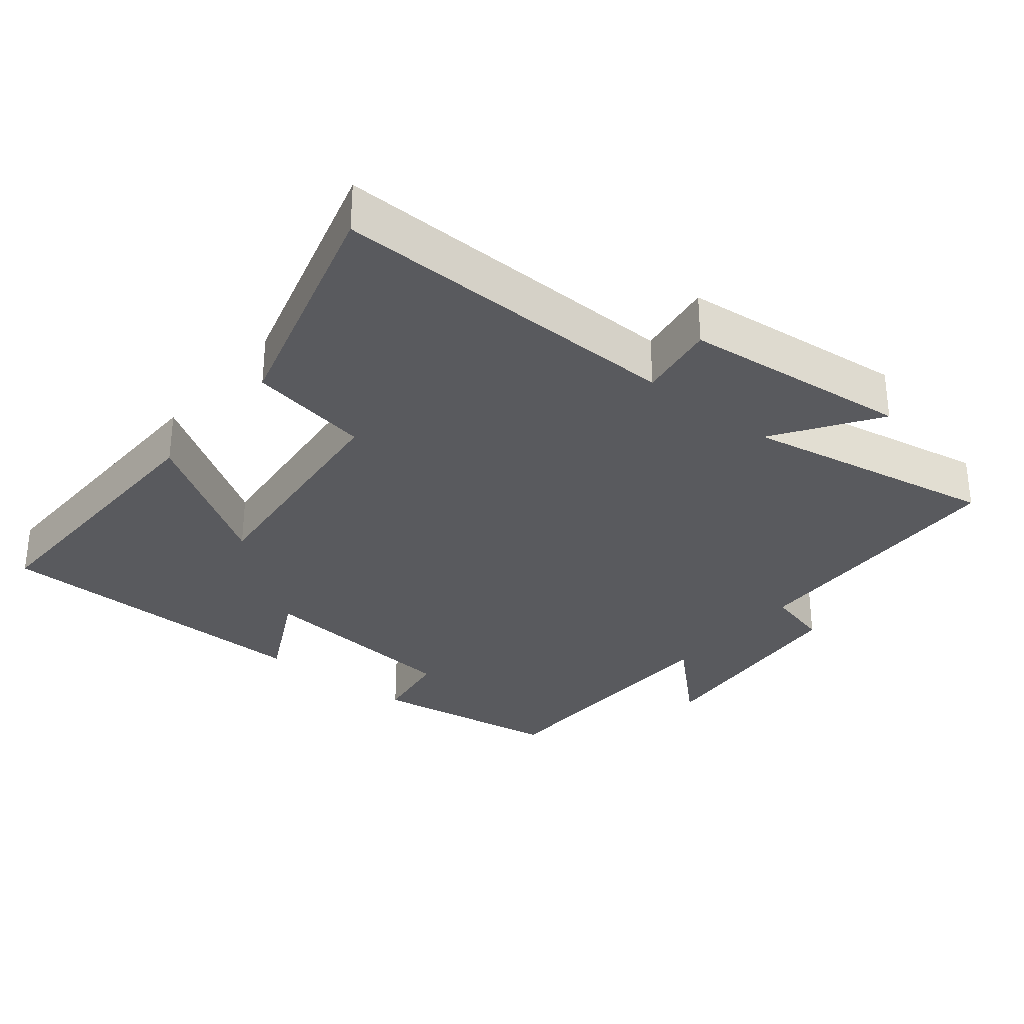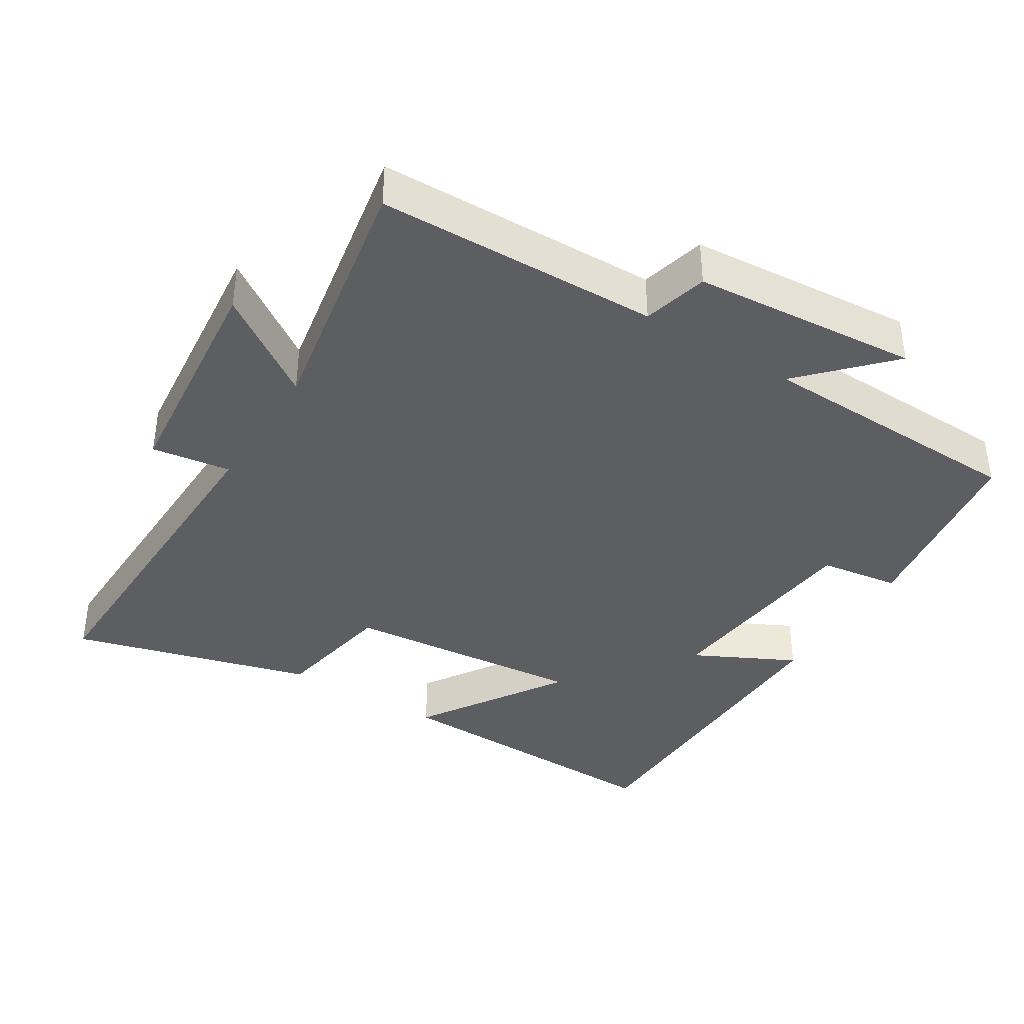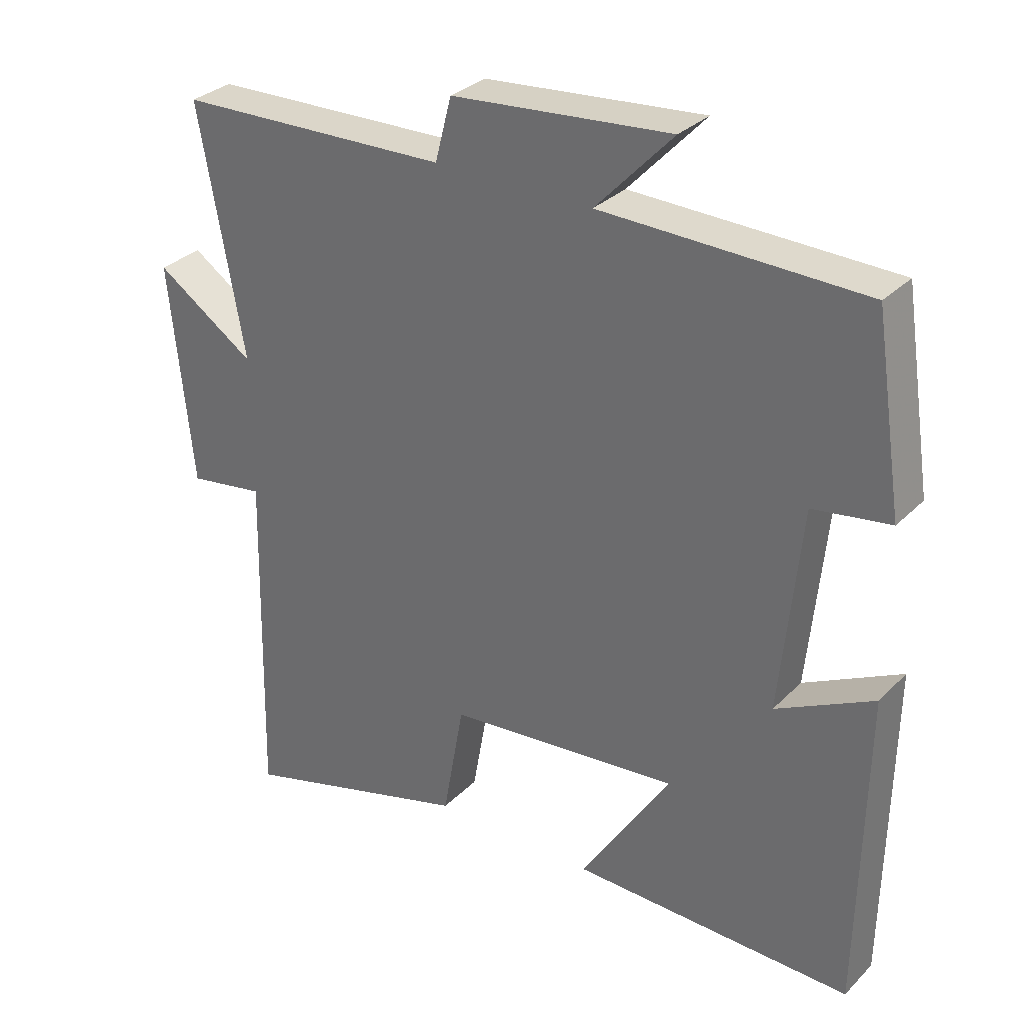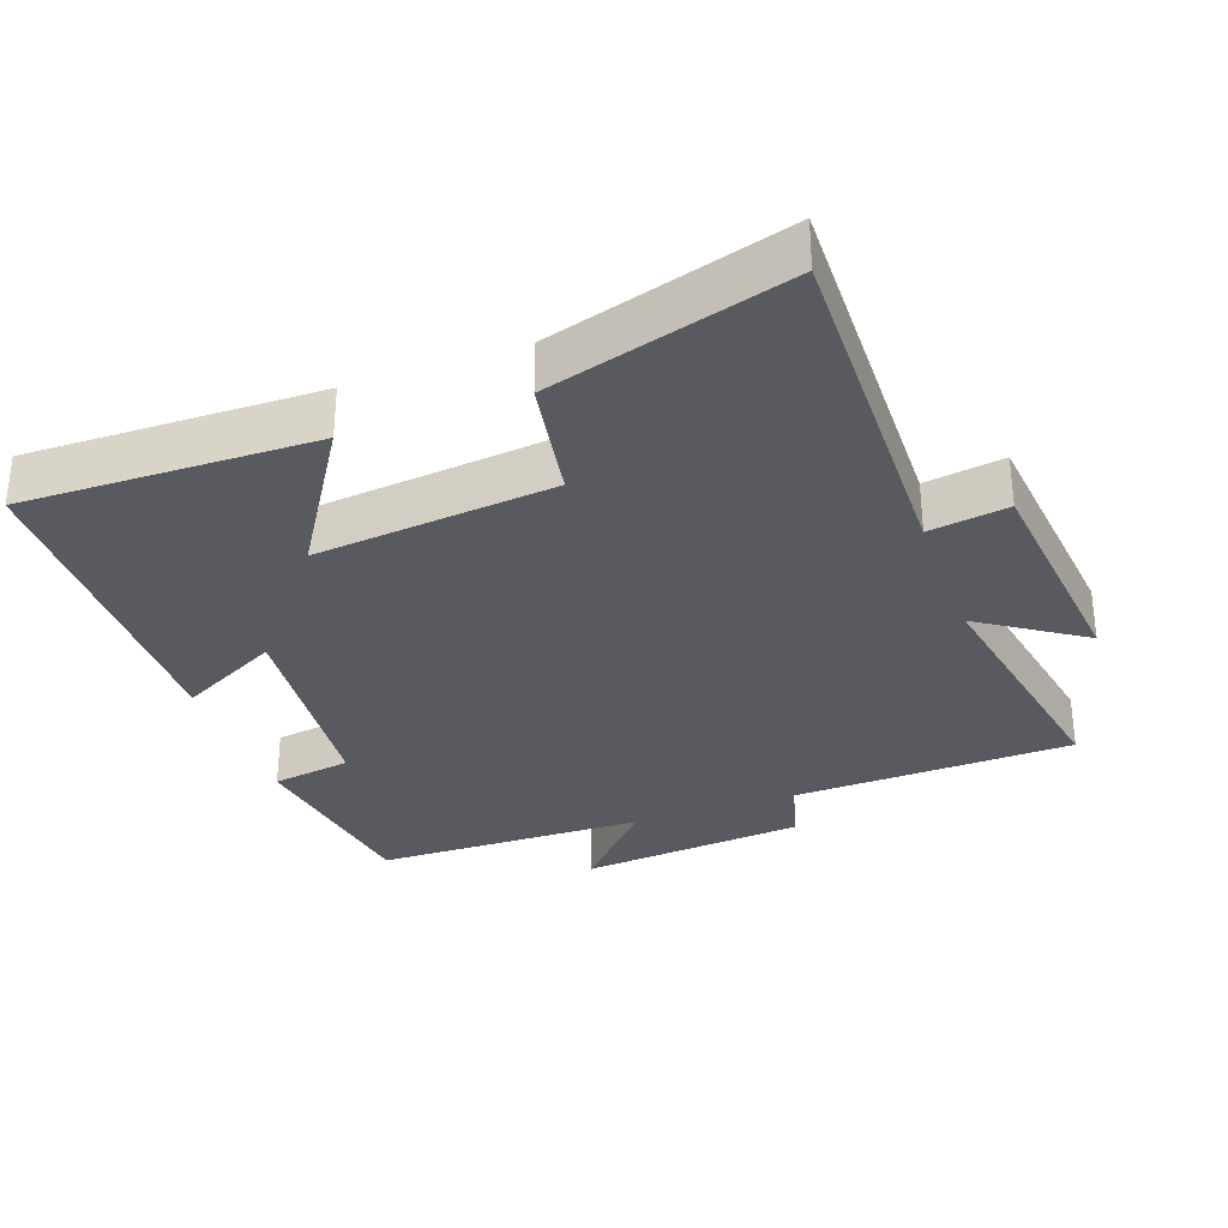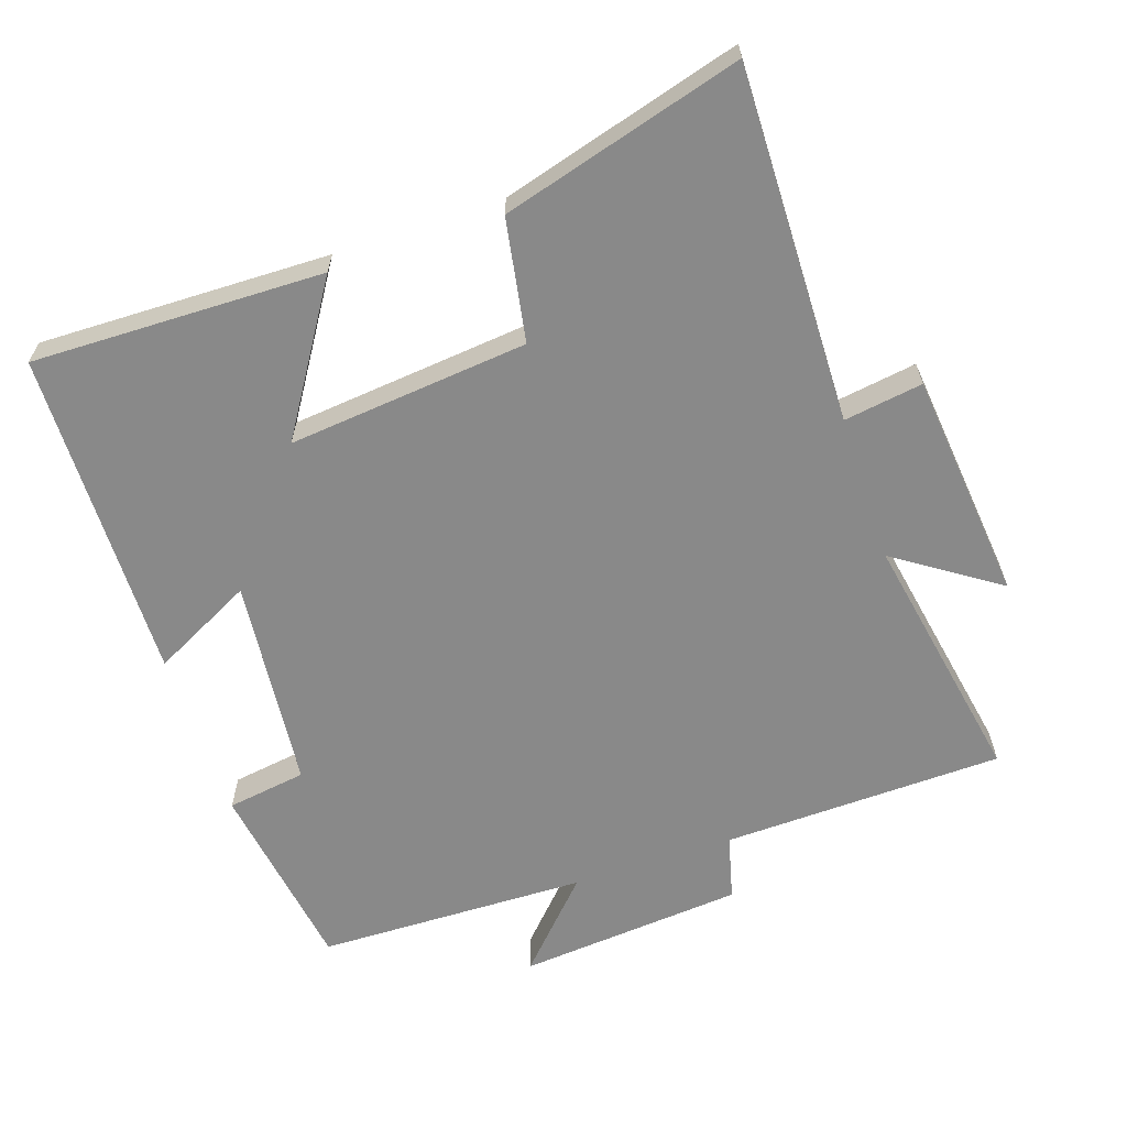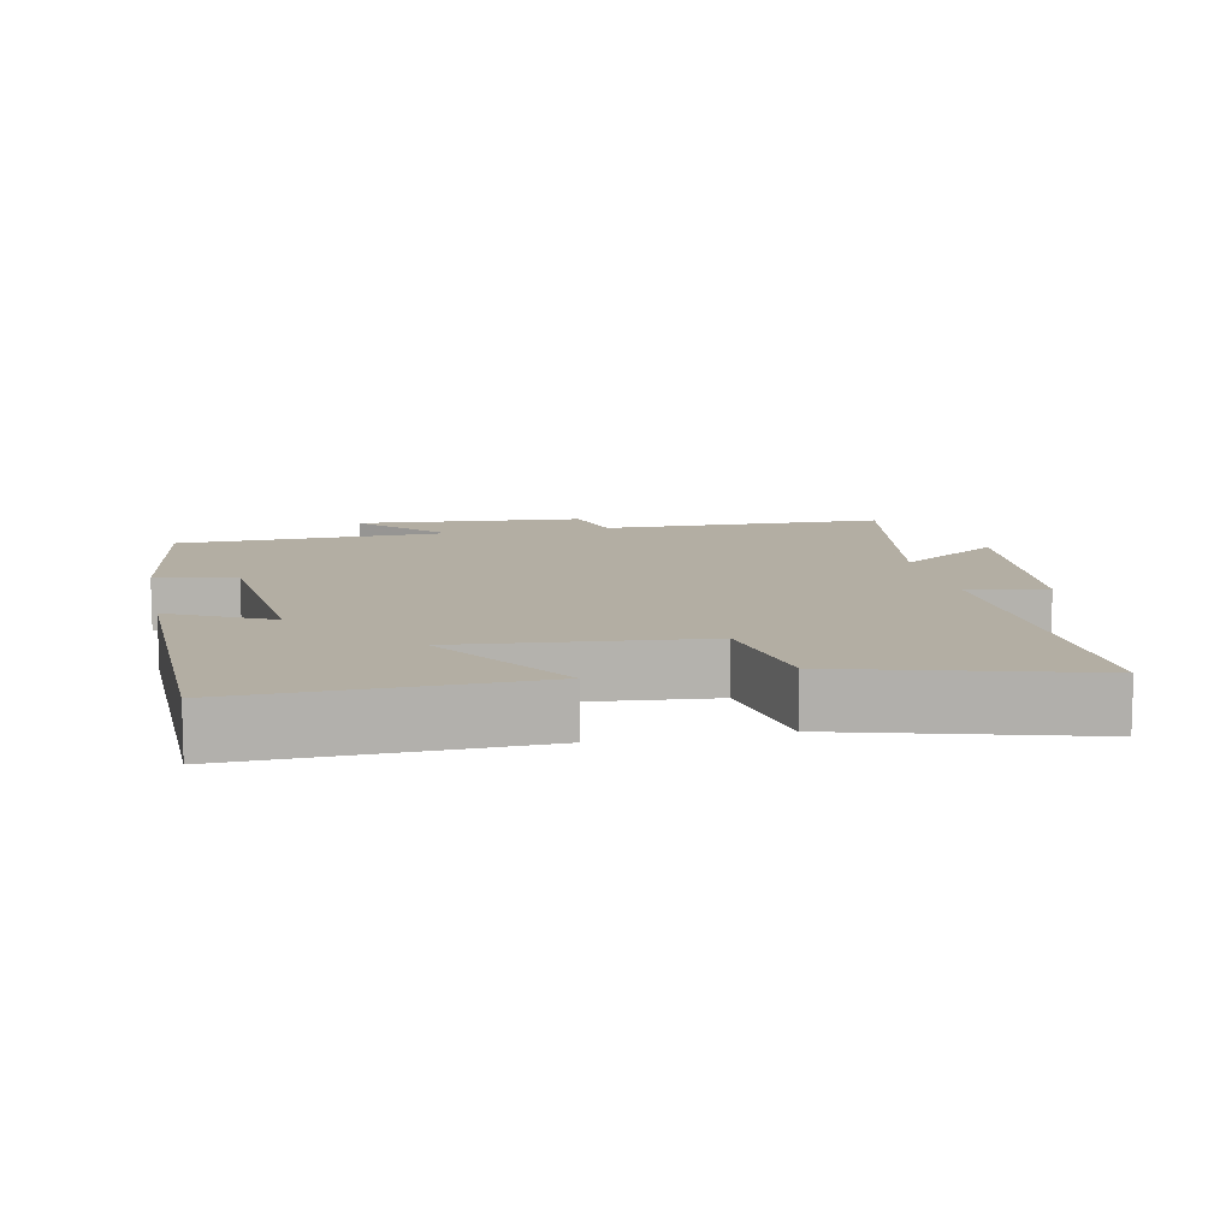
<metadata>
{"format":"obj","ext":"obj","renderer":"f3d","projection":"perspective","resolution":1024,"background":"white","views":[{"elev":-31.4,"azim":-129.0,"up":"+Y"},{"elev":-39.0,"azim":-32.1,"up":"+Y"},{"elev":31.1,"azim":36.0,"up":"+Z"},{"elev":-31.9,"azim":-160.0,"up":"+Y"},{"elev":-63.2,"azim":-161.4,"up":"+Y"},{"elev":10.9,"azim":168.0,"up":"+Y"}]}
</metadata>
<code>
v 0.492 0.07 -0.509
v 0.075 0.07 -0.5
v 0.208 0.07 -0.291
v -0.136 0.07 -0.325
v -0.167 0.07 -0.5
v -0.511 0.07 -0.597
v -0.5 0.07 -0.088
v -0.613 0.07 -0.105
v -0.647 0.07 0.223
v -0.5 0.07 0.124
v -0.567 0.07 0.489
v -0.164 0.07 0.5
v -0.14 0.07 0.593
v 0.184 0.07 0.621
v 0.07 0.07 0.5
v 0.458 0.07 0.491
v 0.5 0.07 0.214
v 0.386 0.07 0.197
v 0.356 0.07 -0.107
v 0.5 0.07 -0.034
v 0.492 0 -0.509
v 0.075 0 -0.5
v 0.208 0 -0.291
v -0.136 0 -0.325
v -0.167 0 -0.5
v -0.511 0 -0.597
v -0.5 0 -0.088
v -0.613 0 -0.105
v -0.647 0 0.223
v -0.5 0 0.124
v -0.567 0 0.489
v -0.164 0 0.5
v -0.14 0 0.593
v 0.184 0 0.621
v 0.07 0 0.5
v 0.458 0 0.491
v 0.5 0 0.214
v 0.386 0 0.197
v 0.356 0 -0.107
v 0.5 0 -0.034
f 19 20 1 2
f 15 16 17 18
f 15 18 19
f 12 13 14 15
f 10 11 12 15
f 10 15 19
f 7 8 9 10
f 7 10 19
f 4 5 6 7
f 3 4 7 19
f 2 3 19
f 22 21 40 39
f 38 37 36 35
f 39 38 35
f 35 34 33 32
f 35 32 31 30
f 39 35 30
f 30 29 28 27
f 39 30 27
f 27 26 25 24
f 39 27 24 23
f 39 23 22
f 1 21 22 2
f 2 22 23 3
f 3 23 24 4
f 4 24 25 5
f 5 25 26 6
f 6 26 27 7
f 7 27 28 8
f 8 28 29 9
f 9 29 30 10
f 10 30 31 11
f 11 31 32 12
f 12 32 33 13
f 13 33 34 14
f 14 34 35 15
f 15 35 36 16
f 16 36 37 17
f 17 37 38 18
f 18 38 39 19
f 19 39 40 20
f 20 40 21 1

</code>
